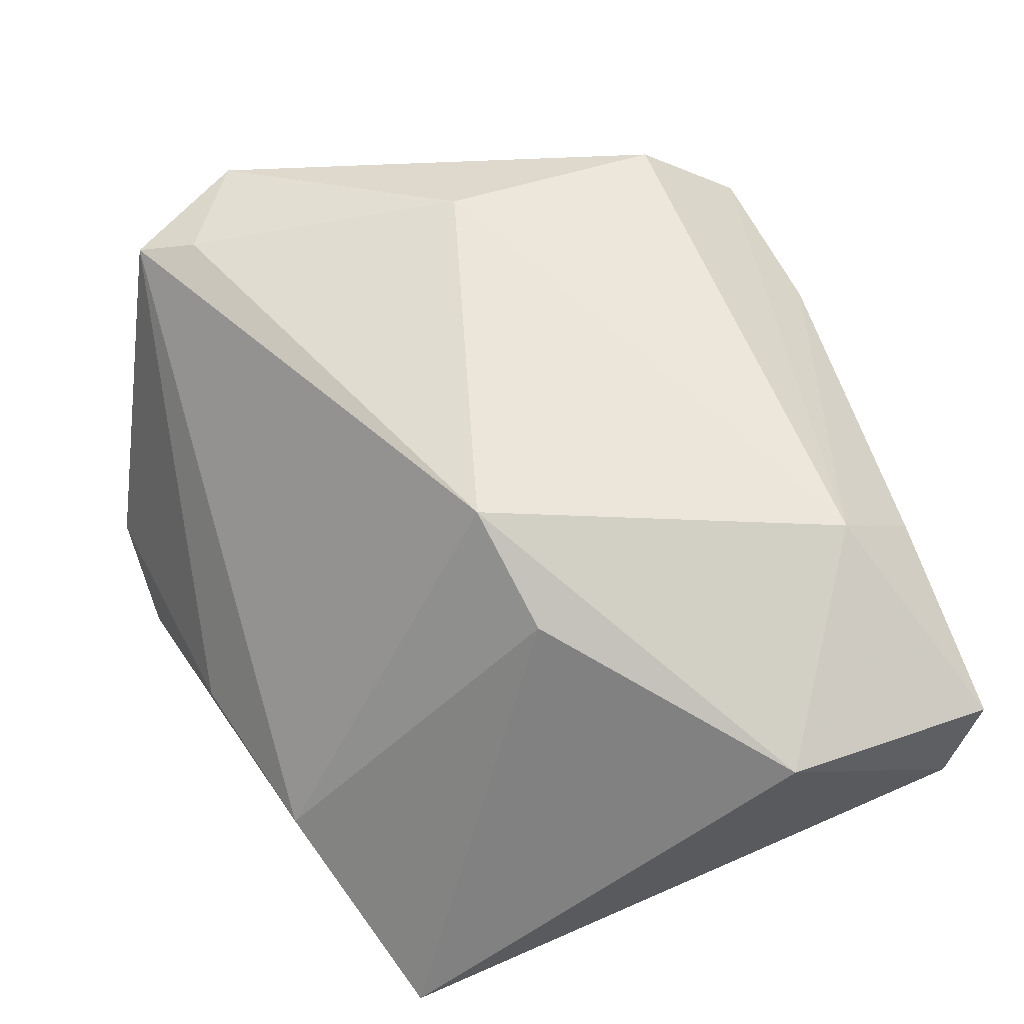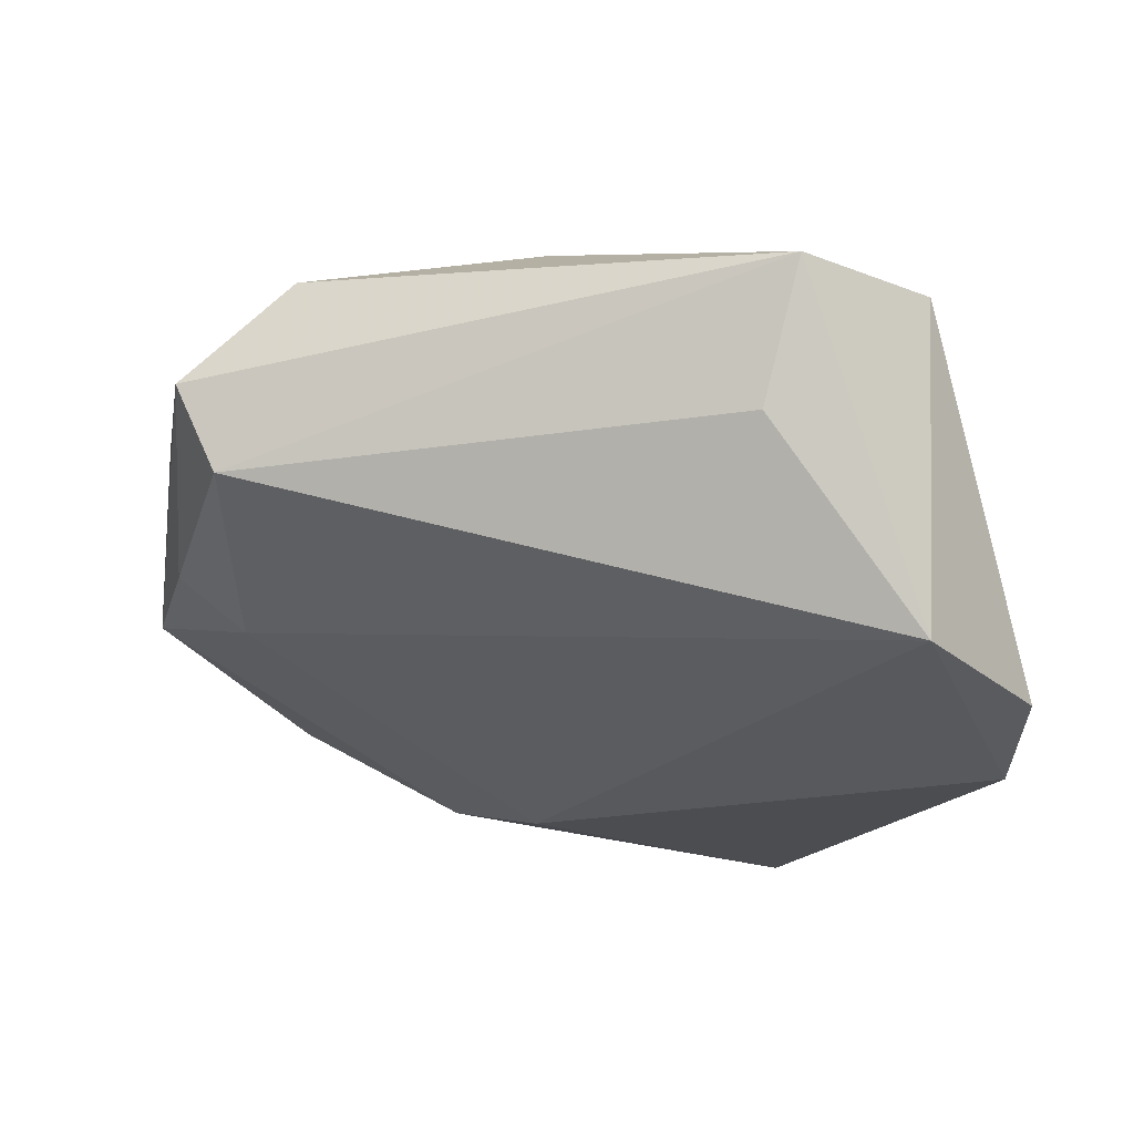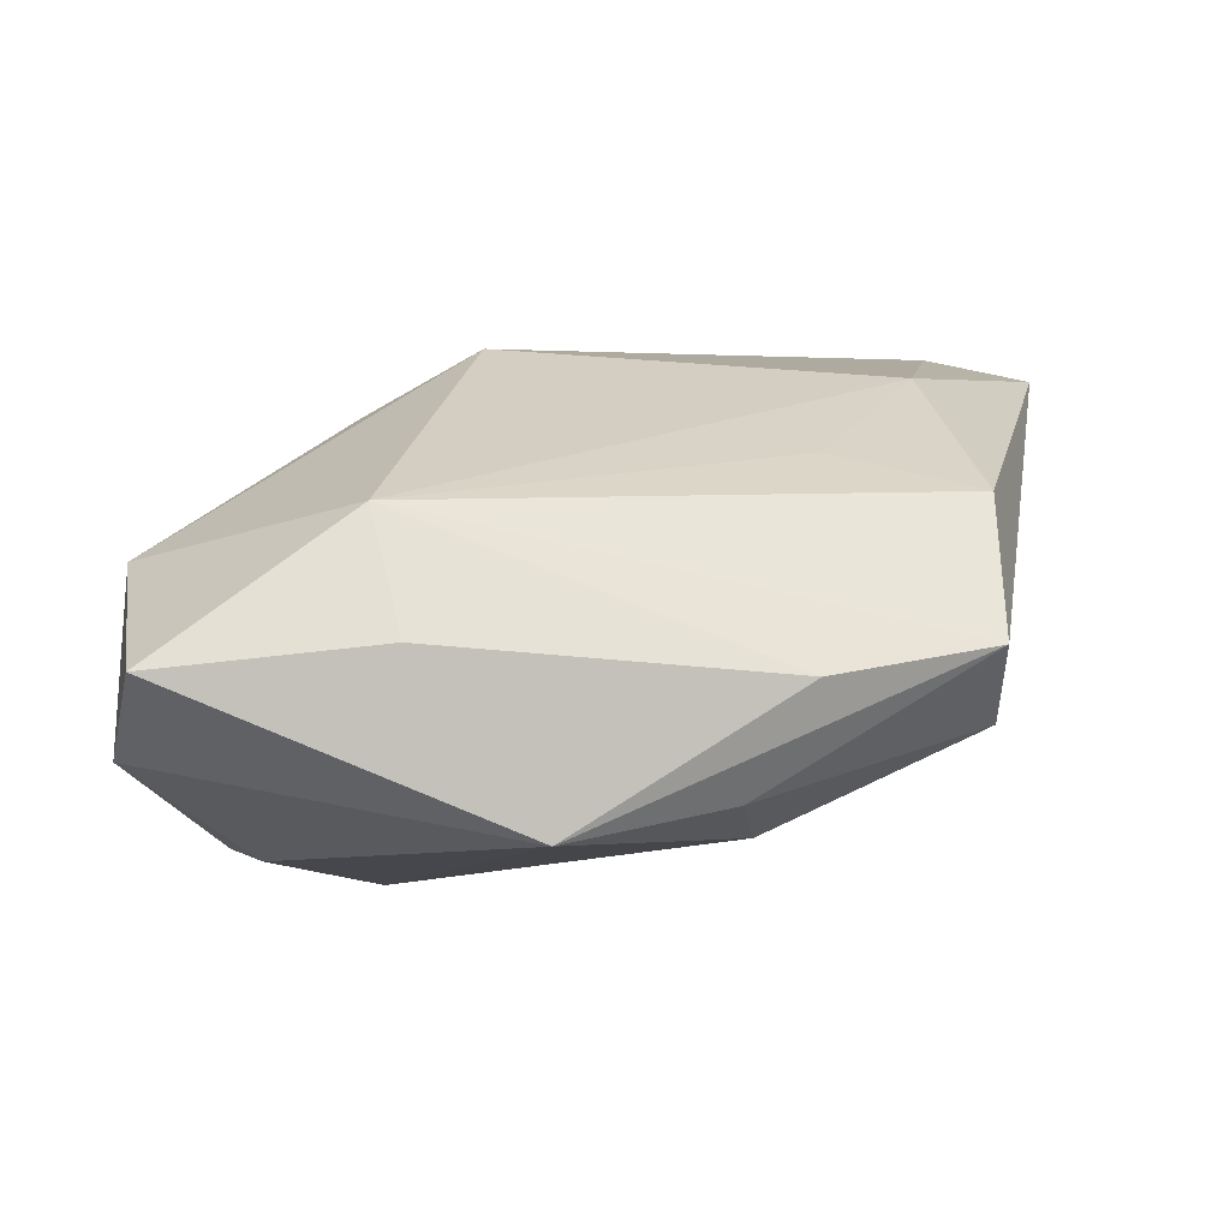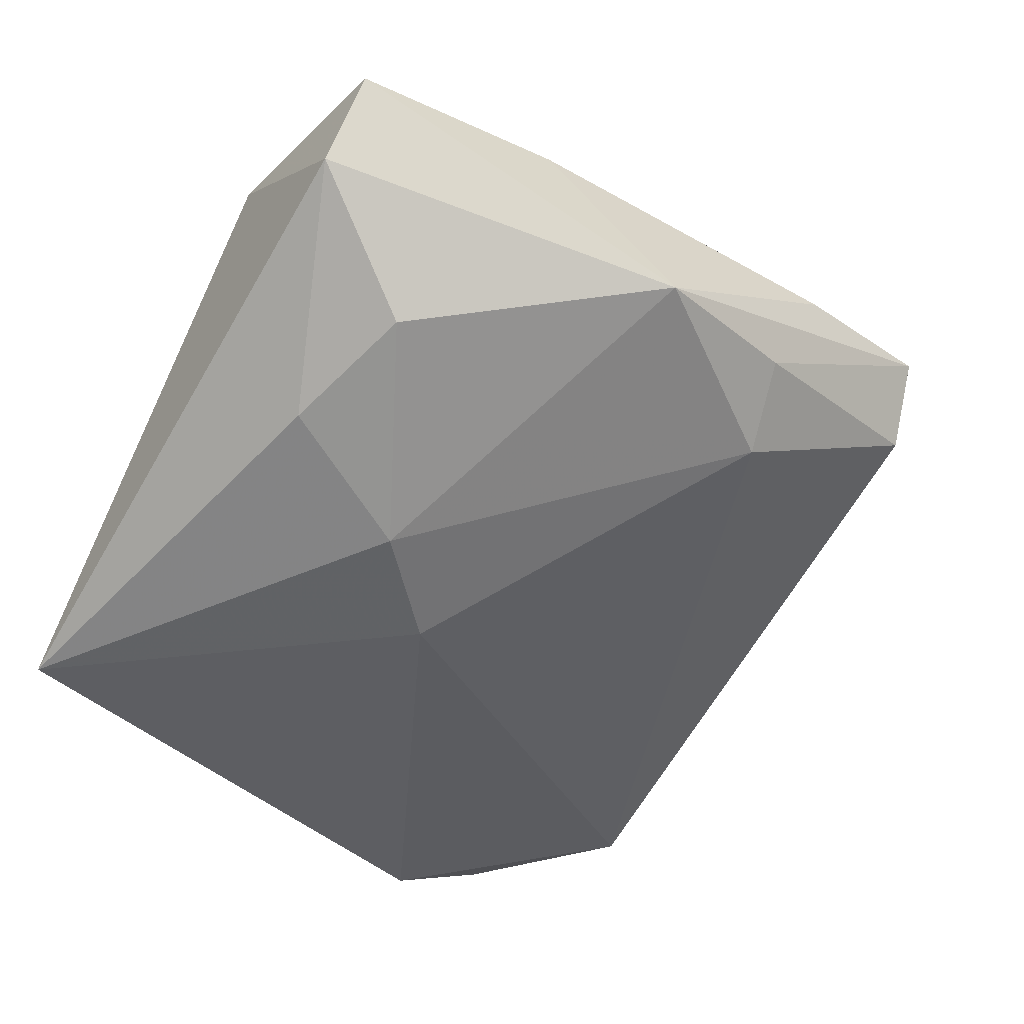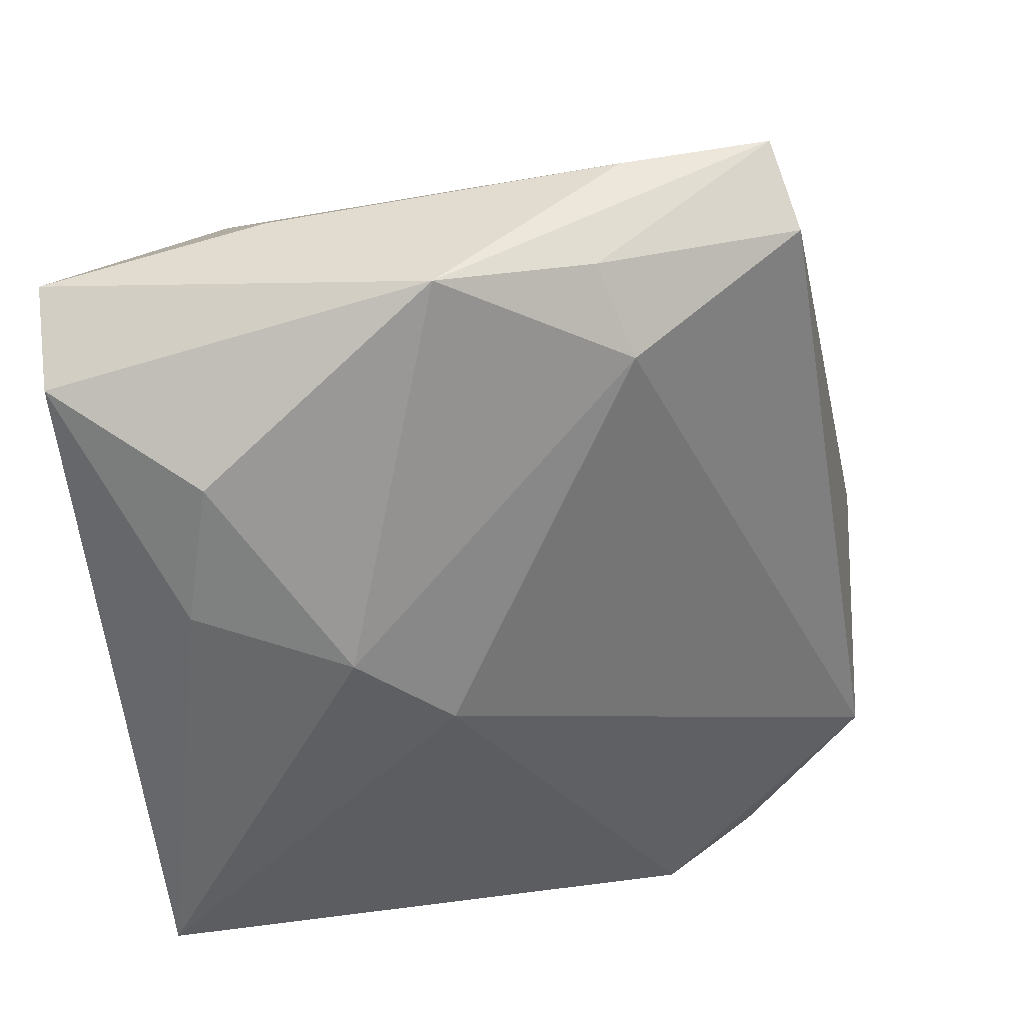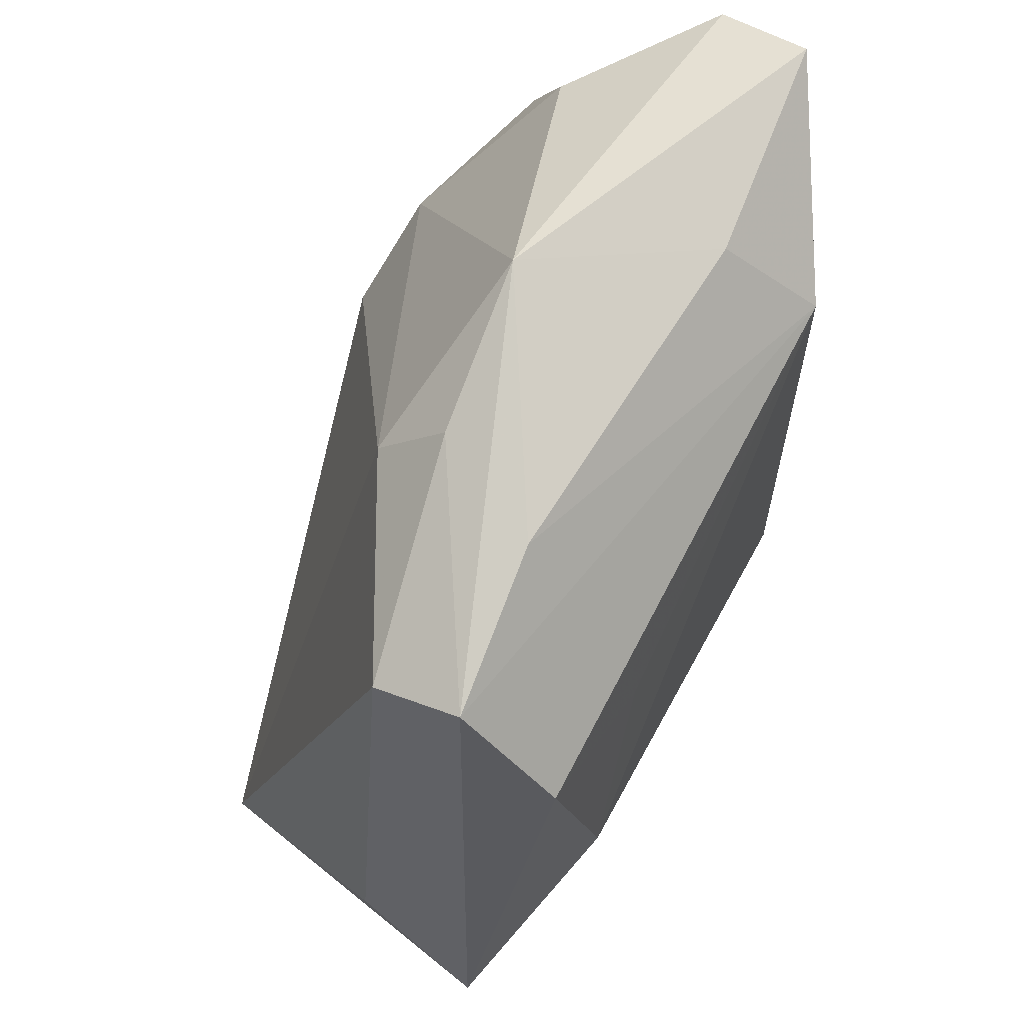
<metadata>
{"format":"obj","ext":"obj","renderer":"f3d","projection":"perspective","resolution":1024,"background":"white","views":[{"elev":61.2,"azim":72.8,"up":"+Z"},{"elev":-15.7,"azim":-89.9,"up":"+Z"},{"elev":19.6,"azim":175.0,"up":"+Z"},{"elev":-38.7,"azim":146.8,"up":"+Z"},{"elev":52.8,"azim":162.3,"up":"+Y"},{"elev":72.1,"azim":-63.8,"up":"+Y"}]}
</metadata>
<code>
v -0.01725 0.04427 0.009693
v 0.03536 0.03335 -0.01194
v -0.04125 -0.03127 0.02014
v 0.01354 0.003263 -0.0275
v 0.04631 0.0433 0.01191
v 0.03941 0.01896 -0.01698
v 0.04803 0.0185 0.01418
v 0.01152 -0.00889 0.02821
v -0.03626 0.02836 0.02228
v 0.02378 0.01328 -0.02442
v -0.03324 0.001551 0.02663
v 0.02492 -0.005586 0.02167
v -0.04465 -0.03803 0.01719
v -0.01015 0.04385 -0.003194
v -0.02758 -0.04957 -0.02211
v -0.02054 0.02059 0.02433
v 0.0256 -0.03804 -0.01372
v -0.01487 -0.04857 -0.0275
v 0.02132 0.04302 0.01386
v -0.03568 0.03648 0.001168
v -0.01234 0.03572 -0.01026
v -0.04886 -0.02013 0.003507
v 0.02401 0.03274 0.0243
v 0.003978 -0.04412 -0.01611
v -0.05233 -0.0241 0.0191
v -0.04277 -0.03692 -0.0188
v -0.03546 0.04097 0.0111
v 0.008123 0.0486 -0.004488
v 0.04844 0.03909 0.001379
v 0.04844 -0.02844 -0.0275
f 18 4 30
f 30 29 7
f 6 29 30
f 26 18 15
f 4 18 26
f 15 13 26
f 26 13 25
f 23 27 9
f 9 27 25
f 25 27 20
f 30 7 12
f 17 18 30
f 30 12 17
f 5 7 29
f 5 29 28
f 23 7 5
f 28 19 5
f 5 19 23
f 30 4 10
f 10 6 30
f 28 29 2
f 29 6 2
f 2 10 28
f 6 10 2
f 11 9 25
f 14 27 28
f 14 20 27
f 4 26 21
f 26 20 21
f 20 14 21
f 21 14 28
f 28 10 21
f 21 10 4
f 22 26 25
f 25 20 22
f 22 20 26
f 8 7 23
f 8 12 7
f 23 11 8
f 13 17 8
f 8 17 12
f 24 13 15
f 24 17 13
f 15 18 24
f 18 17 24
f 1 27 23
f 23 19 1
f 28 27 1
f 1 19 28
f 23 9 16
f 16 11 23
f 9 11 16
f 13 8 3
f 3 8 11
f 25 13 3
f 3 11 25

</code>
